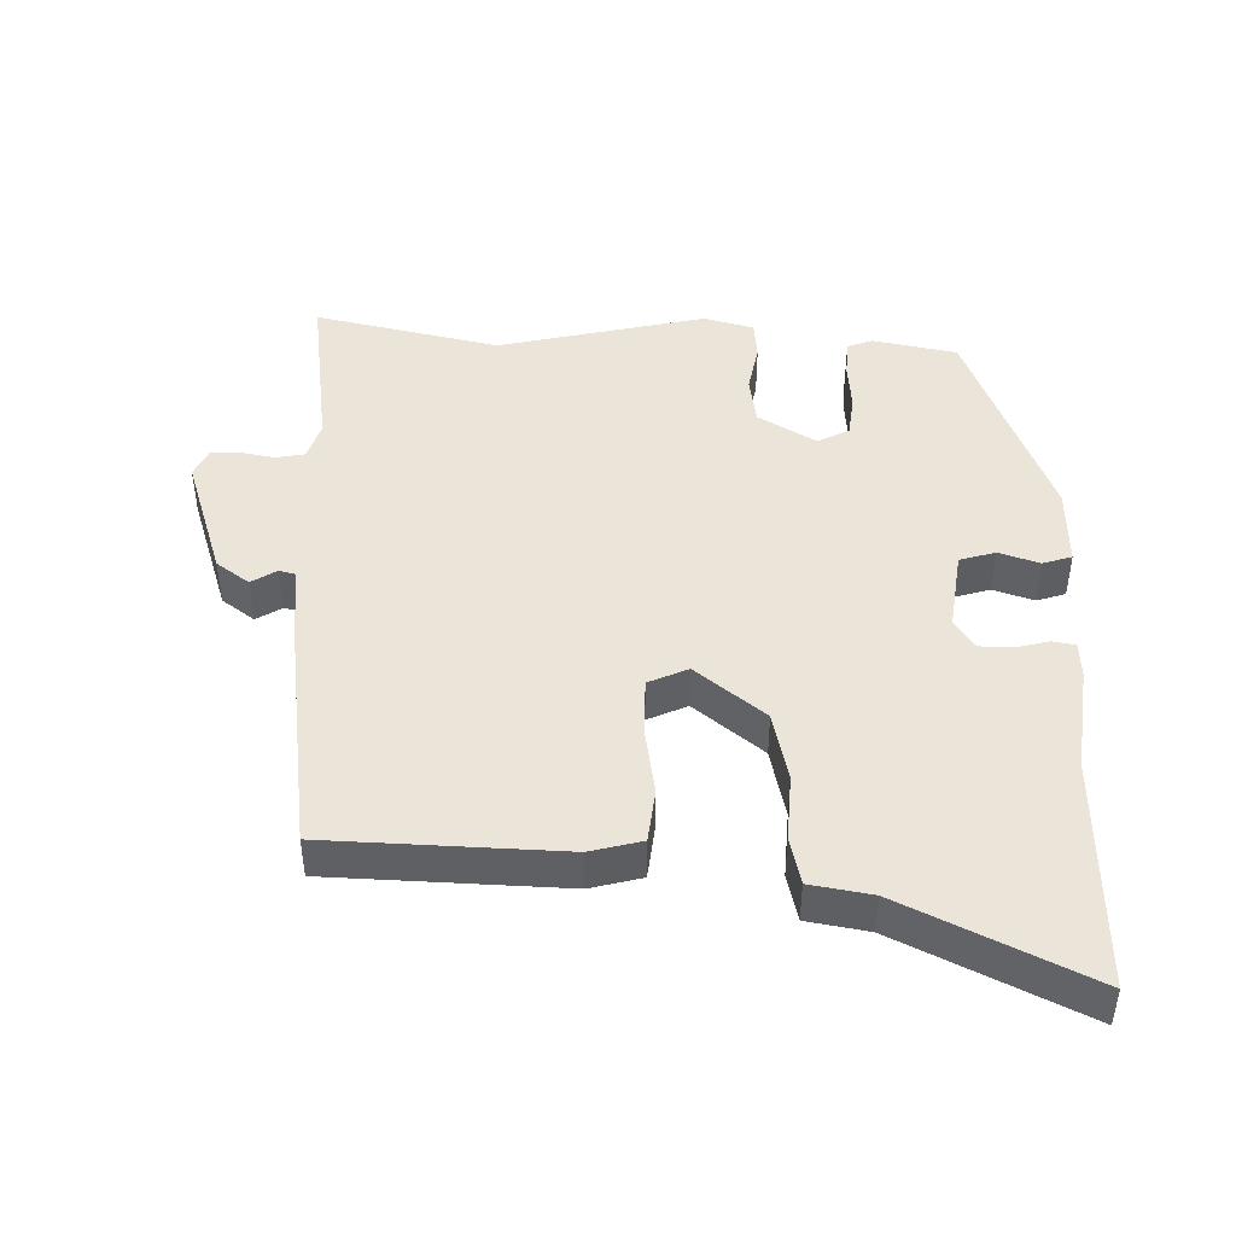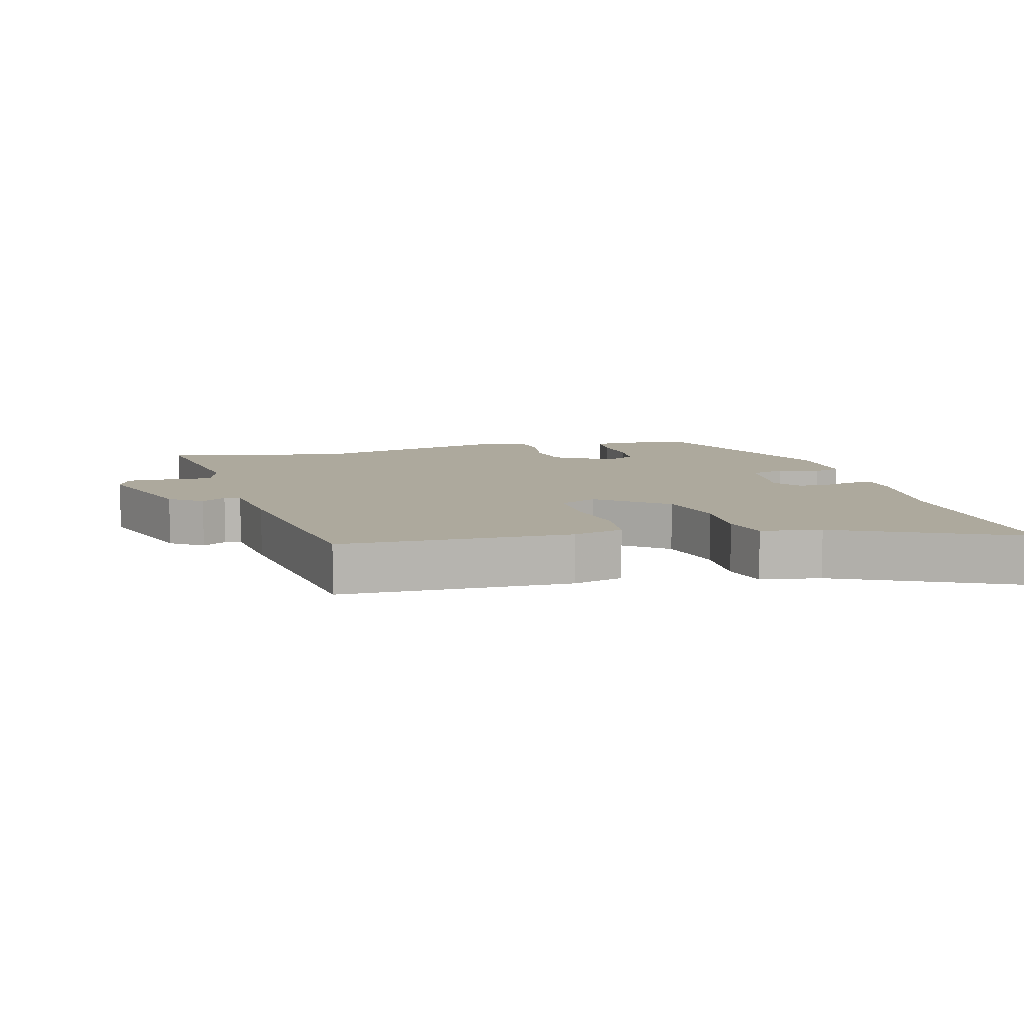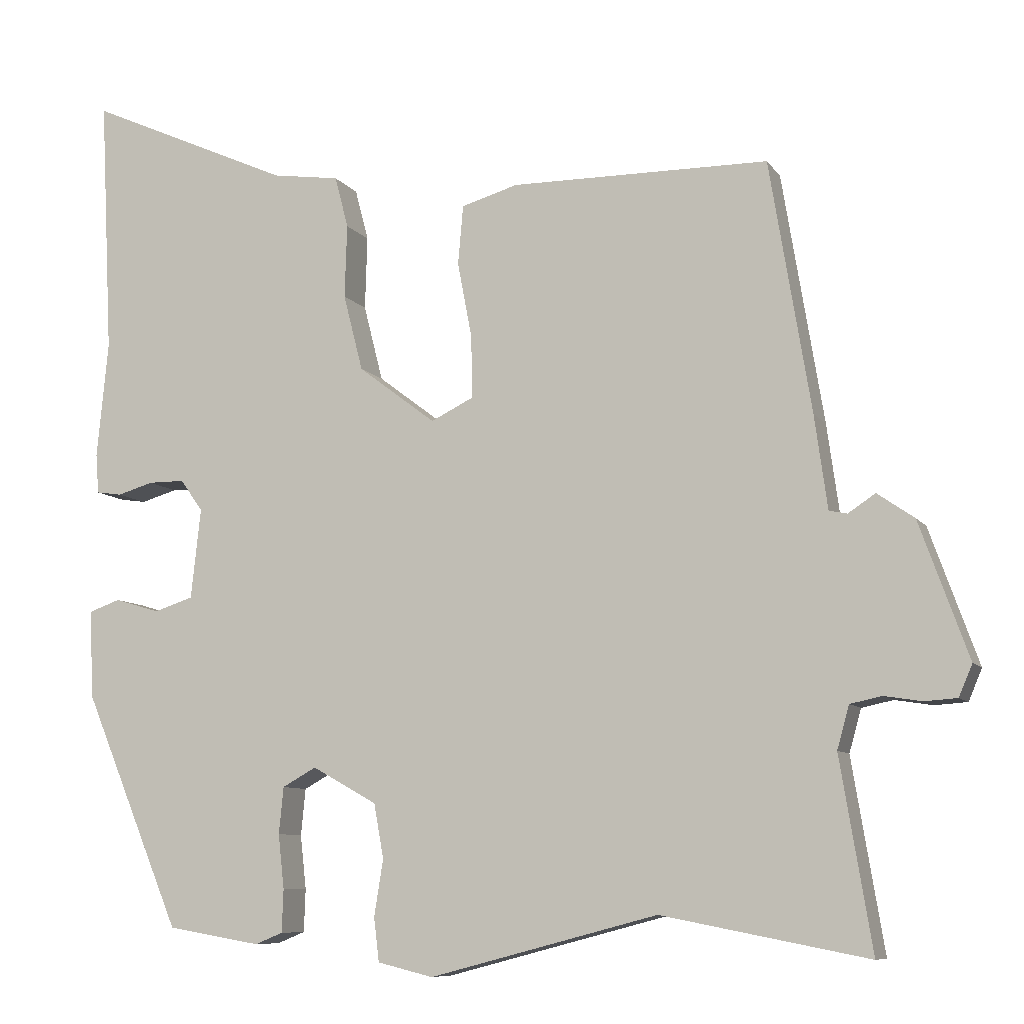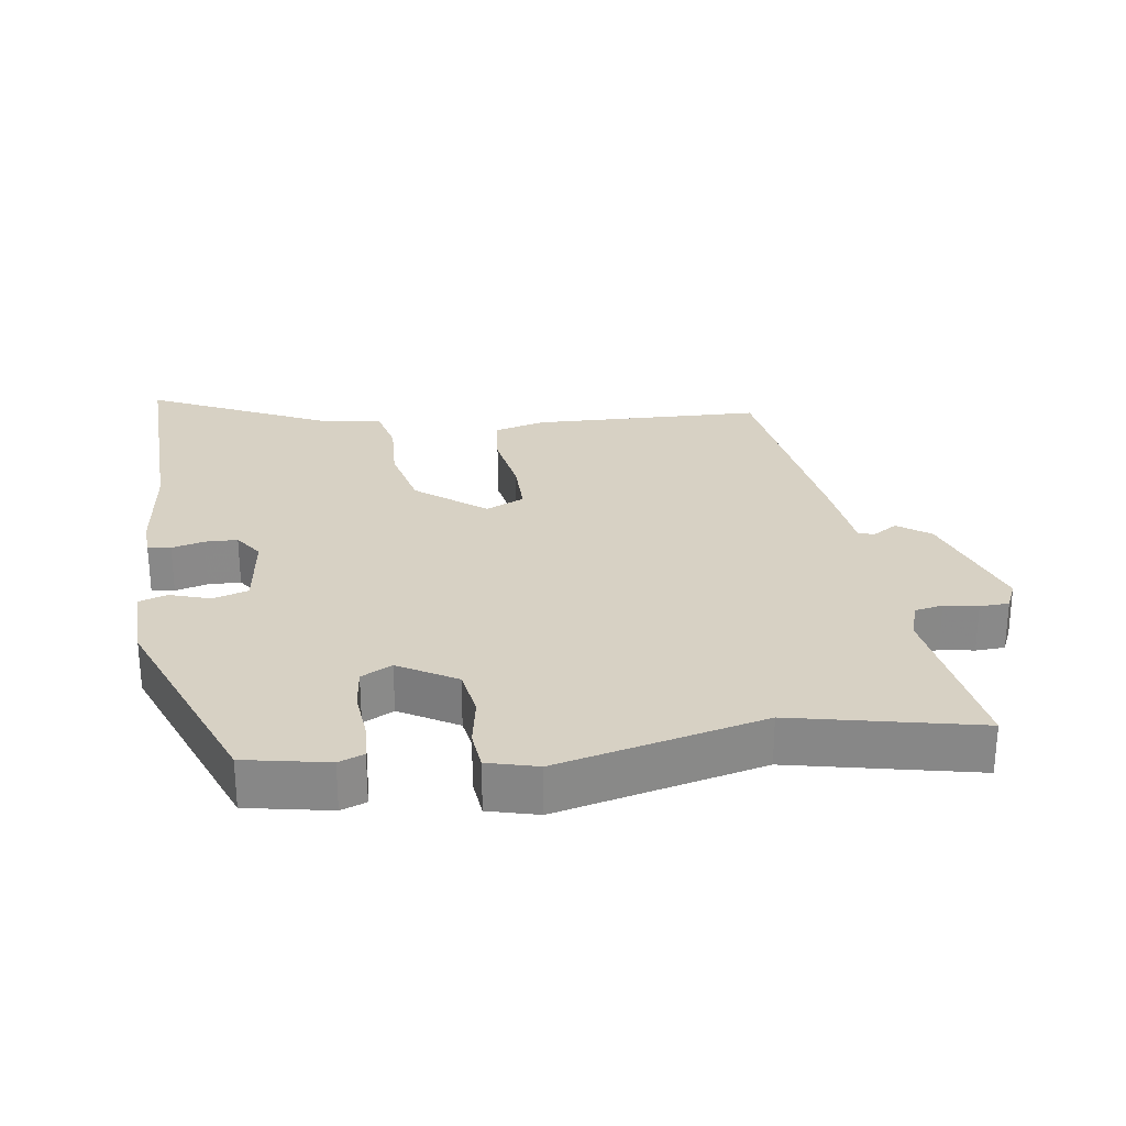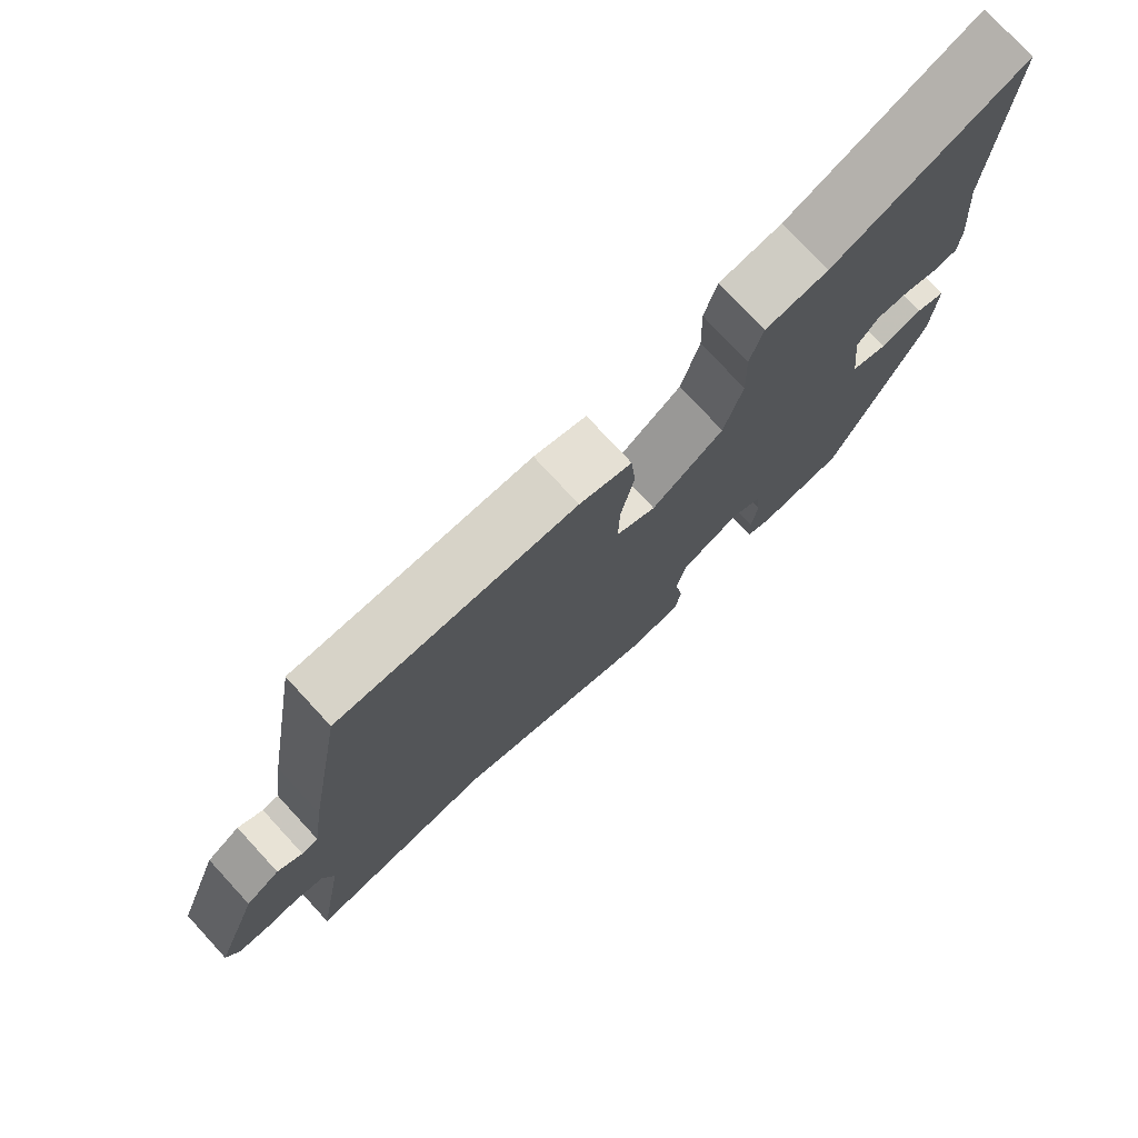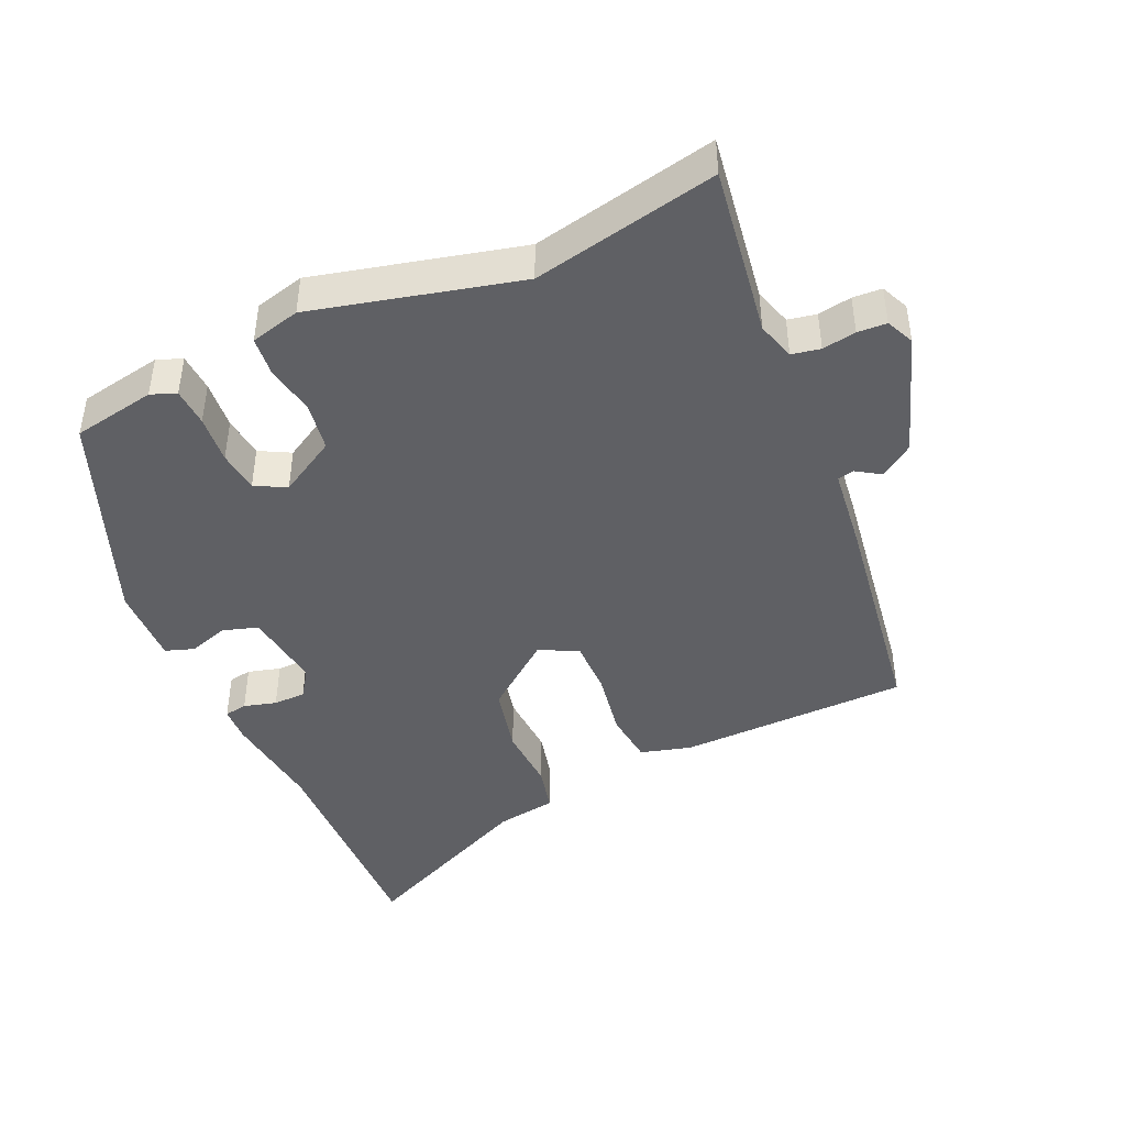
<metadata>
{"format":"obj","ext":"obj","renderer":"f3d","projection":"perspective","resolution":1024,"background":"white","views":[{"elev":44.9,"azim":3.0,"up":"+Y"},{"elev":8.9,"azim":-14.1,"up":"+Y"},{"elev":-8.6,"azim":-160.1,"up":"+Z"},{"elev":27.1,"azim":173.1,"up":"+Y"},{"elev":76.2,"azim":-42.7,"up":"+Z"},{"elev":-43.5,"azim":-154.9,"up":"+Y"}]}
</metadata>
<code>
v -0.459 0.07 0.495
v -0.116 0.07 0.497
v -0.041 0.07 0.475
v -0.034 0.07 0.396
v -0.053 0.07 0.296
v -0.055 0.07 0.213
v 0.002 0.07 0.185
v 0.105 0.07 0.263
v 0.131 0.07 0.365
v 0.128 0.07 0.463
v 0.146 0.07 0.532
v 0.236 0.07 0.545
v 0.508 0.07 0.667
v 0.491 0.07 0.325
v 0.506 0.07 0.169
v 0.502 0.07 0.116
v 0.468 0.07 0.111
v 0.42 0.07 0.125
v 0.372 0.07 0.125
v 0.342 0.07 0.083
v 0.355 0.07 -0.037
v 0.407 0.07 -0.054
v 0.467 0.07 -0.036
v 0.509 0.07 -0.051
v 0.503 0.07 -0.169
v 0.373 0.07 -0.481
v 0.249 0.07 -0.502
v 0.212 0.07 -0.487
v 0.21 0.07 -0.43
v 0.218 0.07 -0.358
v 0.212 0.07 -0.296
v 0.167 0.07 -0.271
v 0.081 0.07 -0.319
v 0.068 0.07 -0.391
v 0.08 0.07 -0.466
v 0.073 0.07 -0.524
v -0.001 0.07 -0.542
v -0.304 0.07 -0.462
v -0.578 0.07 -0.515
v -0.536 0.07 -0.262
v -0.552 0.07 -0.205
v -0.594 0.07 -0.196
v -0.644 0.07 -0.204
v -0.687 0.07 -0.201
v -0.705 0.07 -0.159
v -0.64 0.07 0.022
v -0.591 0.07 0.056
v -0.555 0.07 0.032
v -0.531 0.07 0.037
v -0.514 0.07 0.161
v -0.459 0 0.495
v -0.116 0 0.497
v -0.041 0 0.475
v -0.034 0 0.396
v -0.053 0 0.296
v -0.055 0 0.213
v 0.002 0 0.185
v 0.105 0 0.263
v 0.131 0 0.365
v 0.128 0 0.463
v 0.146 0 0.532
v 0.236 0 0.545
v 0.508 0 0.667
v 0.491 0 0.325
v 0.506 0 0.169
v 0.502 0 0.116
v 0.468 0 0.111
v 0.42 0 0.125
v 0.372 0 0.125
v 0.342 0 0.083
v 0.355 0 -0.037
v 0.407 0 -0.054
v 0.467 0 -0.036
v 0.509 0 -0.051
v 0.503 0 -0.169
v 0.373 0 -0.481
v 0.249 0 -0.502
v 0.212 0 -0.487
v 0.21 0 -0.43
v 0.218 0 -0.358
v 0.212 0 -0.296
v 0.167 0 -0.271
v 0.081 0 -0.319
v 0.068 0 -0.391
v 0.08 0 -0.466
v 0.073 0 -0.524
v -0.001 0 -0.542
v -0.304 0 -0.462
v -0.578 0 -0.515
v -0.536 0 -0.262
v -0.552 0 -0.205
v -0.594 0 -0.196
v -0.644 0 -0.204
v -0.687 0 -0.201
v -0.705 0 -0.159
v -0.64 0 0.022
v -0.591 0 0.056
v -0.555 0 0.032
v -0.531 0 0.037
v -0.514 0 0.161
f 49 50 1 2
f 45 46 47 48
f 45 48 49
f 42 43 44 45
f 41 42 45 49
f 40 41 49 2
f 38 39 40 2
f 34 35 36 37
f 33 34 37 38
f 32 33 38
f 27 28 29 30
f 27 30 31
f 26 27 31
f 25 26 31
f 22 23 24 25
f 21 22 25 31
f 20 21 31 32
f 15 16 17 18
f 14 15 18 19
f 12 13 14 19
f 9 10 11 12
f 8 9 12 19
f 7 8 19 20
f 2 3 4 5
f 2 5 6
f 38 2 6
f 7 20 32 38
f 6 7 38
f 52 51 100 99
f 98 97 96 95
f 99 98 95
f 95 94 93 92
f 99 95 92 91
f 52 99 91 90
f 52 90 89 88
f 87 86 85 84
f 88 87 84 83
f 88 83 82
f 80 79 78 77
f 81 80 77
f 81 77 76
f 81 76 75
f 75 74 73 72
f 81 75 72 71
f 82 81 71 70
f 68 67 66 65
f 69 68 65 64
f 69 64 63 62
f 62 61 60 59
f 69 62 59 58
f 70 69 58 57
f 55 54 53 52
f 56 55 52
f 56 52 88
f 88 82 70 57
f 88 57 56
f 1 51 52 2
f 2 52 53 3
f 3 53 54 4
f 4 54 55 5
f 5 55 56 6
f 6 56 57 7
f 7 57 58 8
f 8 58 59 9
f 9 59 60 10
f 10 60 61 11
f 11 61 62 12
f 12 62 63 13
f 13 63 64 14
f 14 64 65 15
f 15 65 66 16
f 16 66 67 17
f 17 67 68 18
f 18 68 69 19
f 19 69 70 20
f 20 70 71 21
f 21 71 72 22
f 22 72 73 23
f 23 73 74 24
f 24 74 75 25
f 25 75 76 26
f 26 76 77 27
f 27 77 78 28
f 28 78 79 29
f 29 79 80 30
f 30 80 81 31
f 31 81 82 32
f 32 82 83 33
f 33 83 84 34
f 34 84 85 35
f 35 85 86 36
f 36 86 87 37
f 37 87 88 38
f 38 88 89 39
f 39 89 90 40
f 40 90 91 41
f 41 91 92 42
f 42 92 93 43
f 43 93 94 44
f 44 94 95 45
f 45 95 96 46
f 46 96 97 47
f 47 97 98 48
f 48 98 99 49
f 49 99 100 50
f 50 100 51 1

</code>
